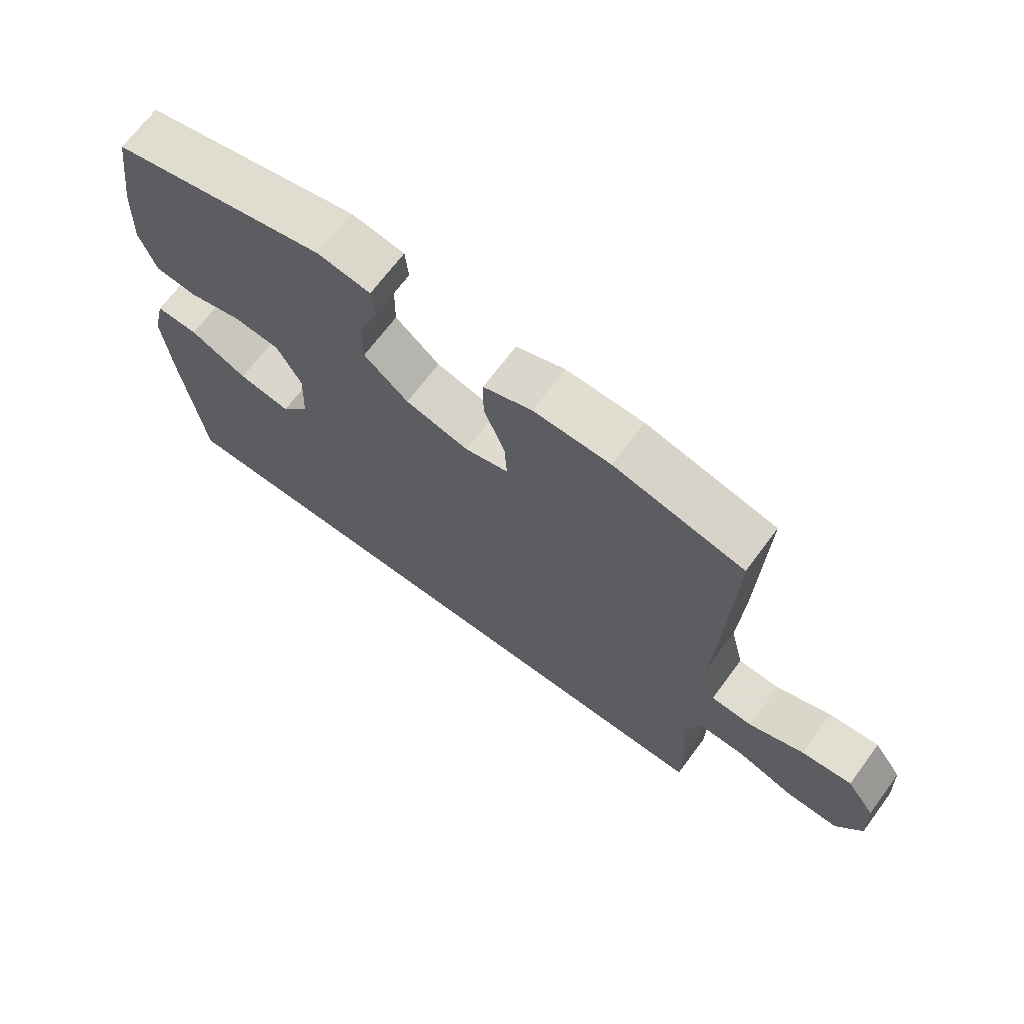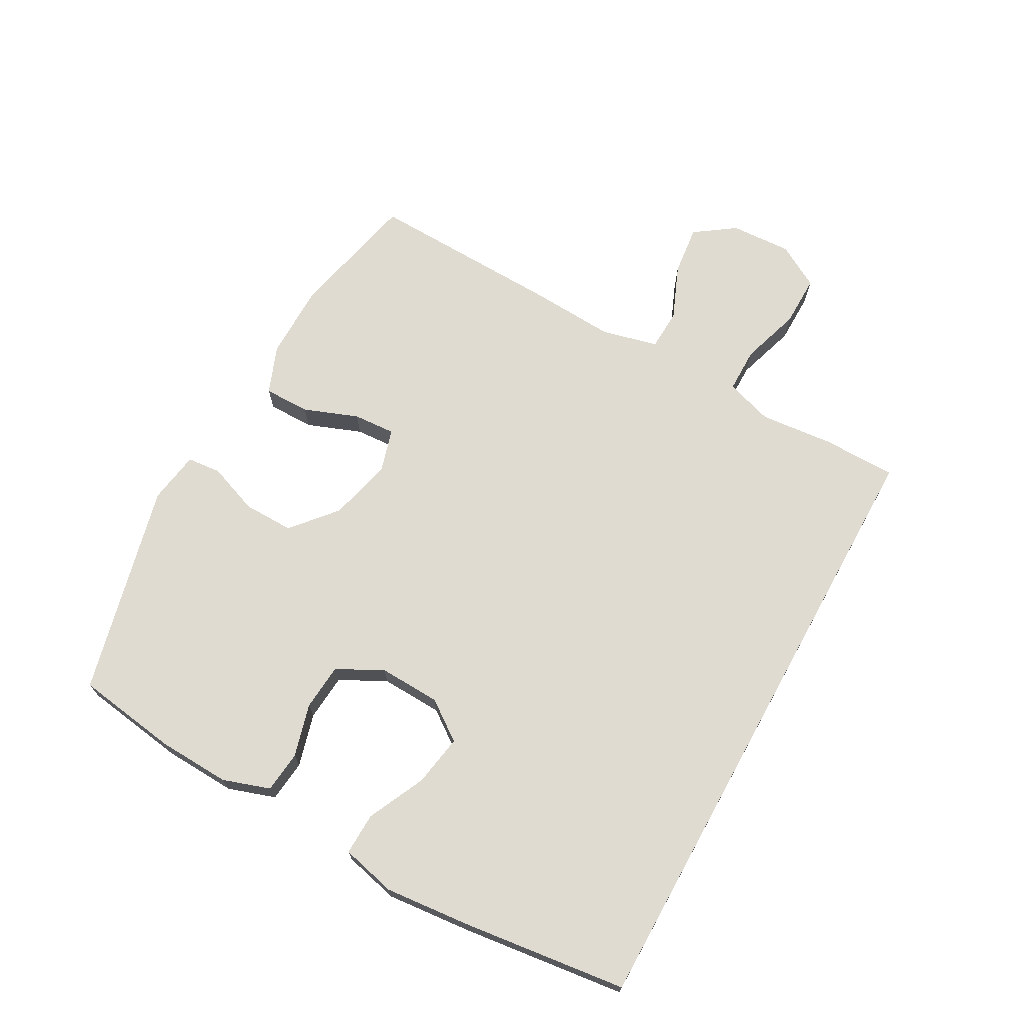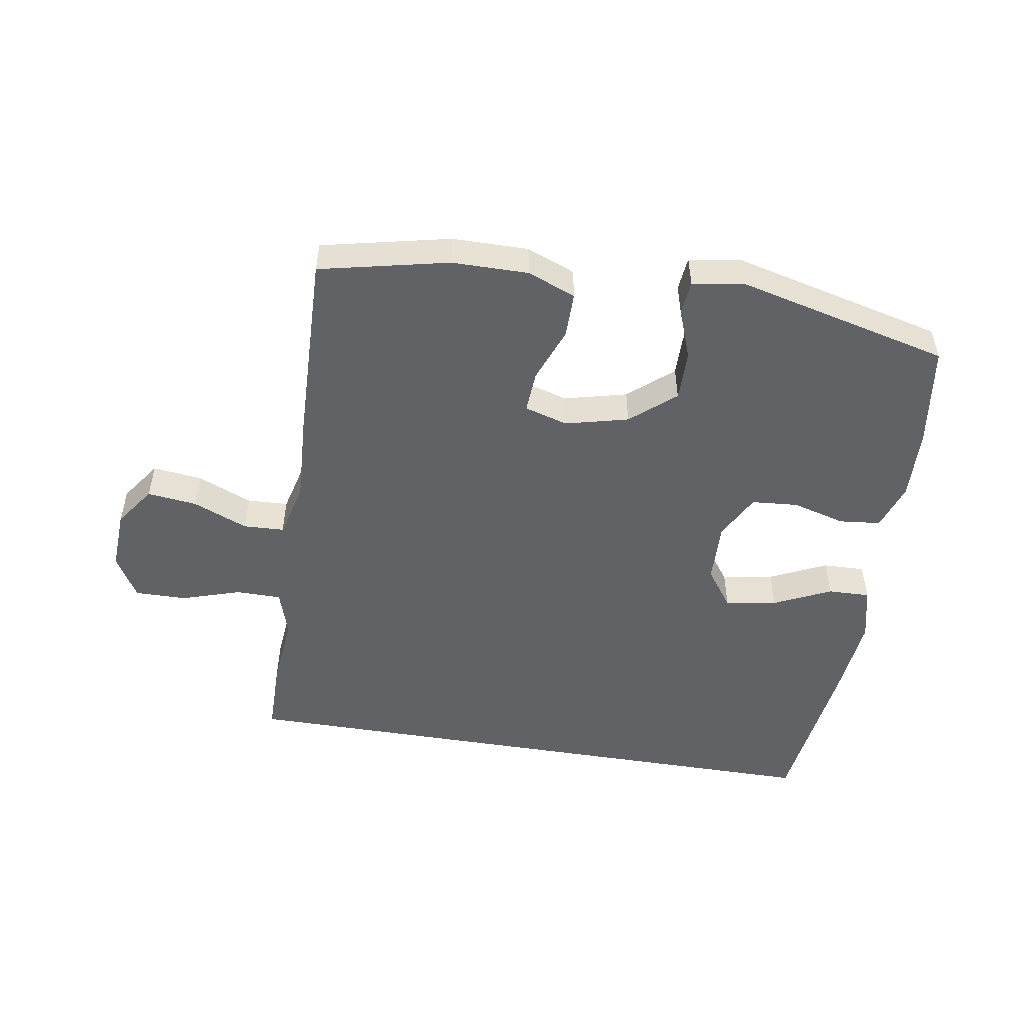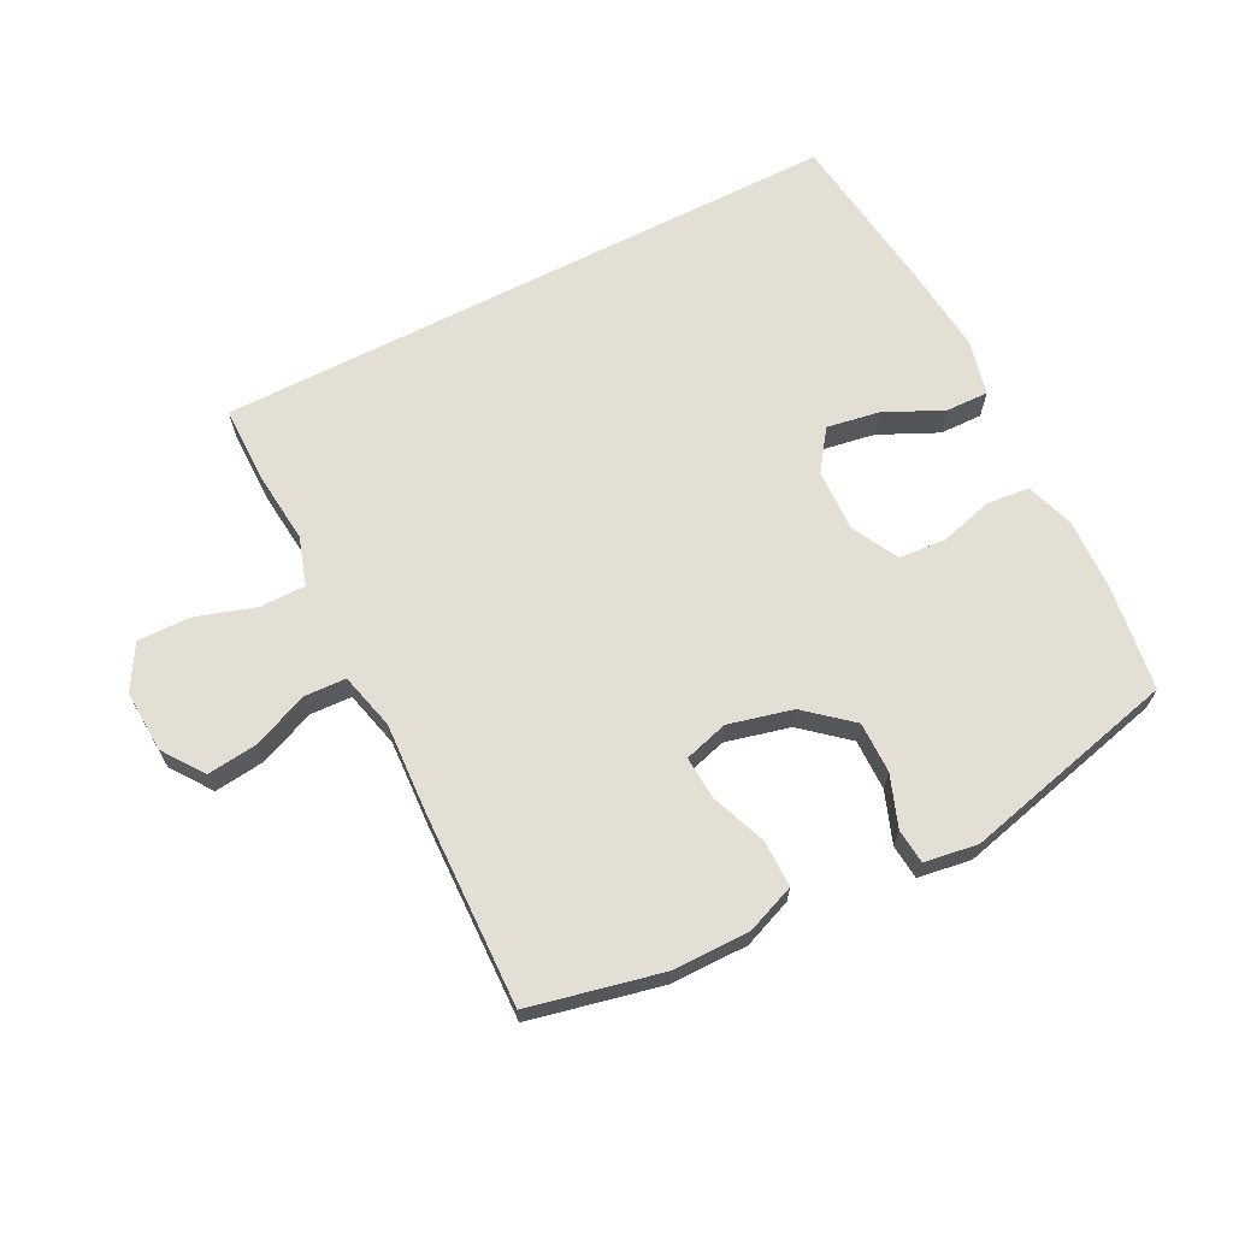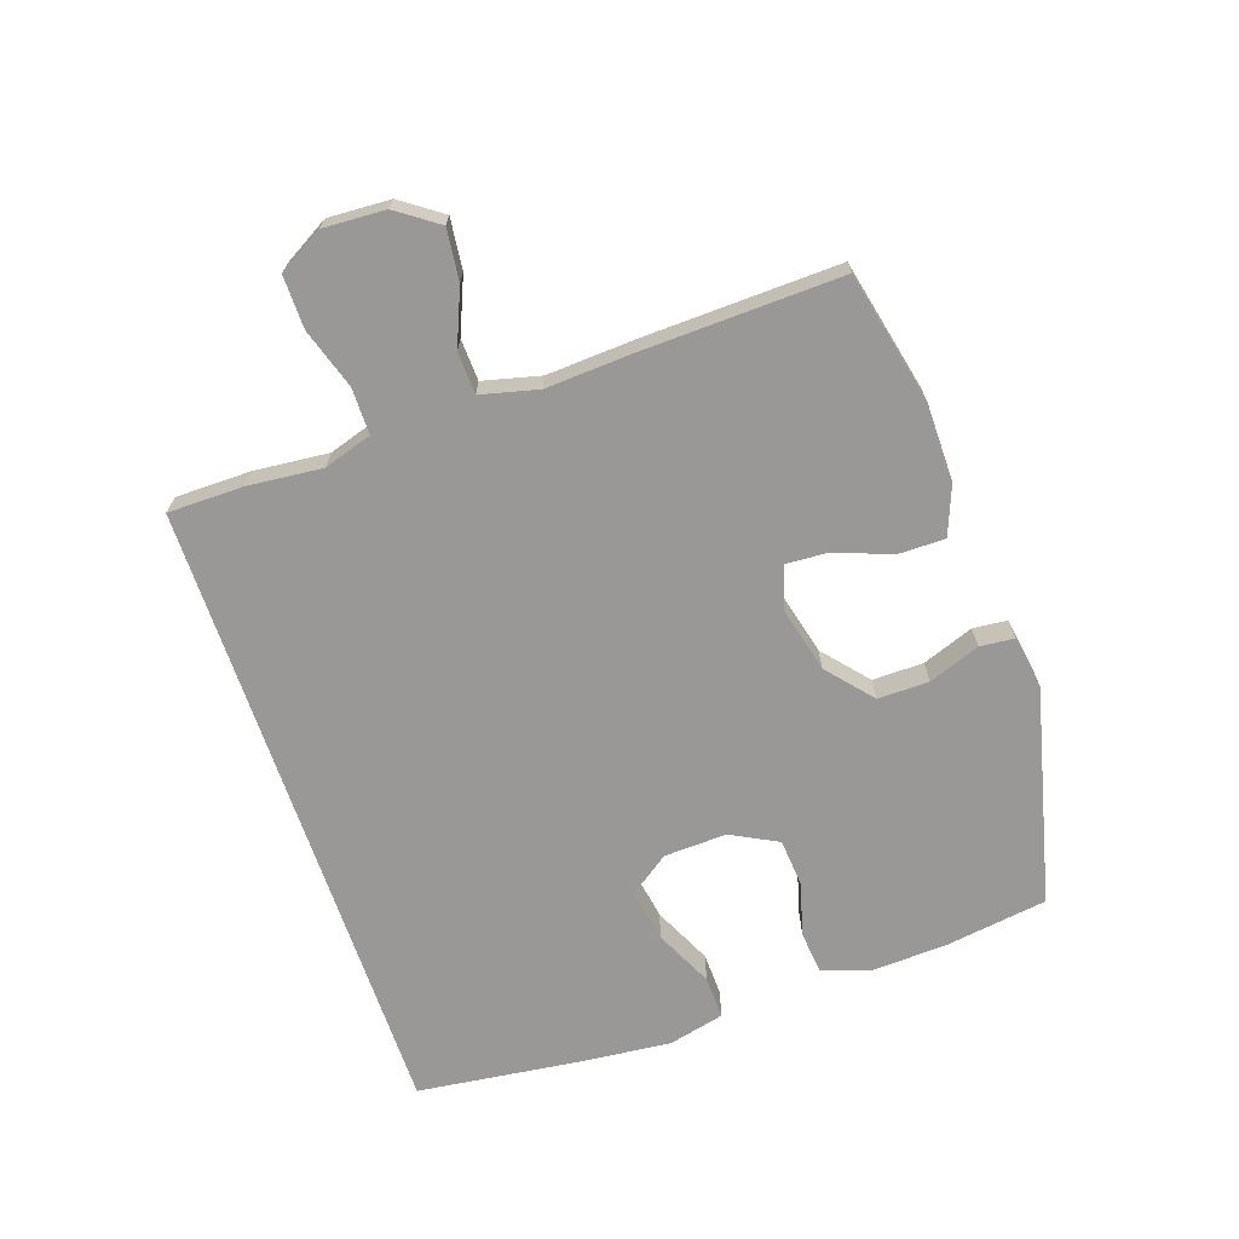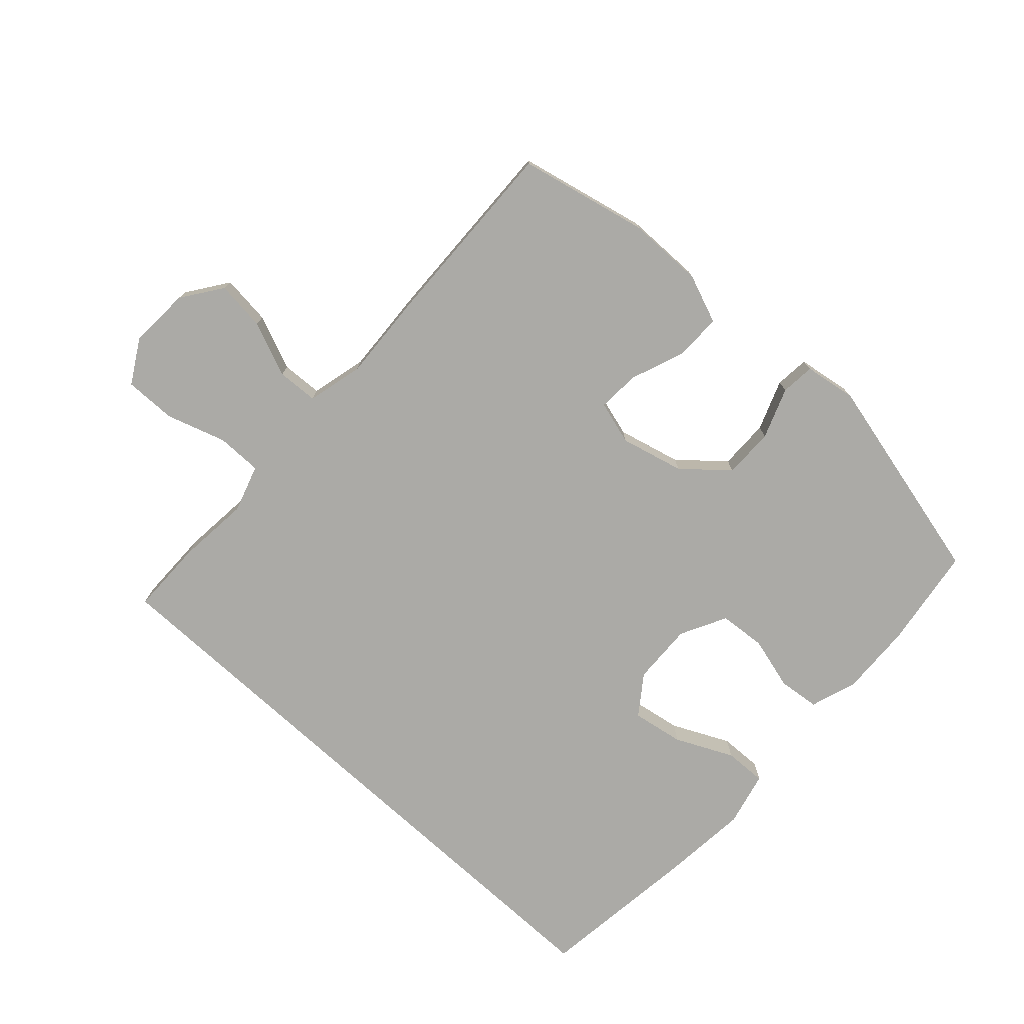
<metadata>
{"format":"obj","ext":"obj","renderer":"f3d","projection":"perspective","resolution":1024,"background":"white","views":[{"elev":68.7,"azim":-143.4,"up":"+Z"},{"elev":70.0,"azim":118.9,"up":"+Y"},{"elev":-50.5,"azim":-9.4,"up":"+Y"},{"elev":66.3,"azim":-27.2,"up":"+Y"},{"elev":-68.6,"azim":-71.2,"up":"+Y"},{"elev":-75.7,"azim":-42.5,"up":"+Y"}]}
</metadata>
<code>
v 0.5 0.07 0.5
v 0.524 0.07 0.338
v 0.529 0.07 0.223
v 0.504 0.07 0.148
v 0.438 0.07 0.141
v 0.354 0.07 0.164
v 0.28 0.07 0.158
v 0.242 0.07 0.085
v 0.246 0.07 -0.013
v 0.291 0.07 -0.075
v 0.373 0.07 -0.061
v 0.464 0.07 -0.018
v 0.531 0.07 -0.016
v 0.552 0.07 -0.103
v 0.539 0.07 -0.24
v 0.507 0.07 -0.5
v -0.483 0.07 -0.5
v -0.484 0.07 -0.382
v -0.473 0.07 -0.266
v -0.497 0.07 -0.191
v -0.569 0.07 -0.191
v -0.663 0.07 -0.221
v -0.745 0.07 -0.222
v -0.785 0.07 -0.153
v -0.78 0.07 -0.056
v -0.735 0.07 0.008
v -0.656 0.07 -0.001
v -0.569 0.07 -0.037
v -0.504 0.07 -0.034
v -0.482 0.07 0.055
v -0.49 0.07 0.193
v -0.5 0.07 0.5
v -0.295 0.07 0.546
v -0.174 0.07 0.547
v -0.097 0.07 0.517
v -0.097 0.07 0.444
v -0.13 0.07 0.357
v -0.134 0.07 0.29
v -0.065 0.07 0.27
v 0.035 0.07 0.295
v 0.105 0.07 0.355
v 0.104 0.07 0.435
v 0.074 0.07 0.515
v 0.079 0.07 0.569
v 0.162 0.07 0.582
v 0.5 0 0.5
v 0.524 0 0.338
v 0.529 0 0.223
v 0.504 0 0.148
v 0.438 0 0.141
v 0.354 0 0.164
v 0.28 0 0.158
v 0.242 0 0.085
v 0.246 0 -0.013
v 0.291 0 -0.075
v 0.373 0 -0.061
v 0.464 0 -0.018
v 0.531 0 -0.016
v 0.552 0 -0.103
v 0.539 0 -0.24
v 0.507 0 -0.5
v -0.483 0 -0.5
v -0.484 0 -0.382
v -0.473 0 -0.266
v -0.497 0 -0.191
v -0.569 0 -0.191
v -0.663 0 -0.221
v -0.745 0 -0.222
v -0.785 0 -0.153
v -0.78 0 -0.056
v -0.735 0 0.008
v -0.656 0 -0.001
v -0.569 0 -0.037
v -0.504 0 -0.034
v -0.482 0 0.055
v -0.49 0 0.193
v -0.5 0 0.5
v -0.295 0 0.546
v -0.174 0 0.547
v -0.097 0 0.517
v -0.097 0 0.444
v -0.13 0 0.357
v -0.134 0 0.29
v -0.065 0 0.27
v 0.035 0 0.295
v 0.105 0 0.355
v 0.104 0 0.435
v 0.074 0 0.515
v 0.079 0 0.569
v 0.162 0 0.582
f 42 43 44 45
f 41 42 45 1
f 40 41 1 2
f 39 40 2 3
f 34 35 36 37
f 34 37 38
f 33 34 38
f 30 31 32 33
f 29 30 33 38
f 25 26 27 28
f 25 28 29
f 24 25 29
f 21 22 23 24
f 20 21 24 29
f 19 20 29 38
f 11 12 13 14
f 10 11 14 15
f 3 4 5 6
f 39 3 6 7
f 38 39 7 8
f 19 38 8 9
f 18 19 9 10
f 16 17 18
f 10 15 16 18
f 90 89 88 87
f 46 90 87 86
f 47 46 86 85
f 48 47 85 84
f 82 81 80 79
f 83 82 79
f 83 79 78
f 78 77 76 75
f 83 78 75 74
f 73 72 71 70
f 74 73 70
f 74 70 69
f 69 68 67 66
f 74 69 66 65
f 83 74 65 64
f 59 58 57 56
f 60 59 56 55
f 51 50 49 48
f 52 51 48 84
f 53 52 84 83
f 54 53 83 64
f 55 54 64 63
f 63 62 61
f 63 61 60 55
f 1 46 47 2
f 2 47 48 3
f 3 48 49 4
f 4 49 50 5
f 5 50 51 6
f 6 51 52 7
f 7 52 53 8
f 8 53 54 9
f 9 54 55 10
f 10 55 56 11
f 11 56 57 12
f 12 57 58 13
f 13 58 59 14
f 14 59 60 15
f 15 60 61 16
f 16 61 62 17
f 17 62 63 18
f 18 63 64 19
f 19 64 65 20
f 20 65 66 21
f 21 66 67 22
f 22 67 68 23
f 23 68 69 24
f 24 69 70 25
f 25 70 71 26
f 26 71 72 27
f 27 72 73 28
f 28 73 74 29
f 29 74 75 30
f 30 75 76 31
f 31 76 77 32
f 32 77 78 33
f 33 78 79 34
f 34 79 80 35
f 35 80 81 36
f 36 81 82 37
f 37 82 83 38
f 38 83 84 39
f 39 84 85 40
f 40 85 86 41
f 41 86 87 42
f 42 87 88 43
f 43 88 89 44
f 44 89 90 45
f 45 90 46 1

</code>
